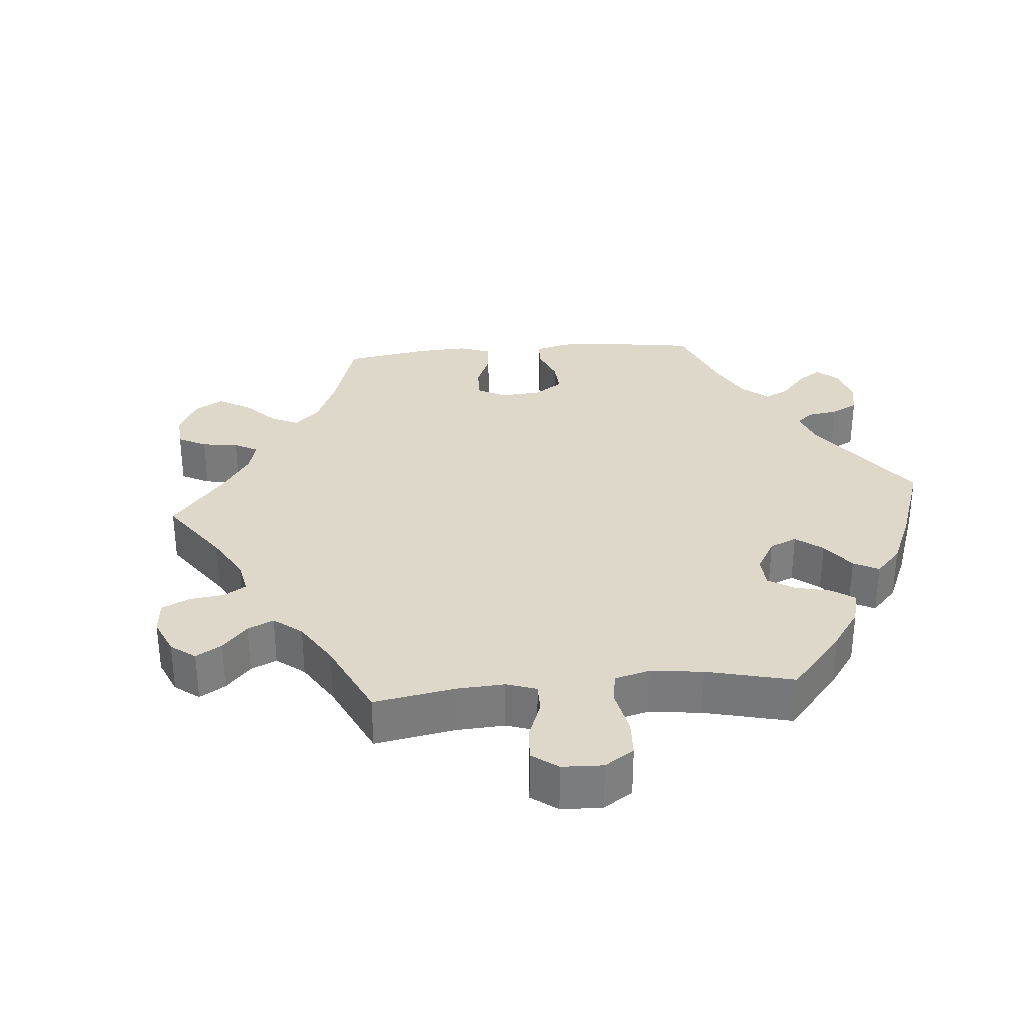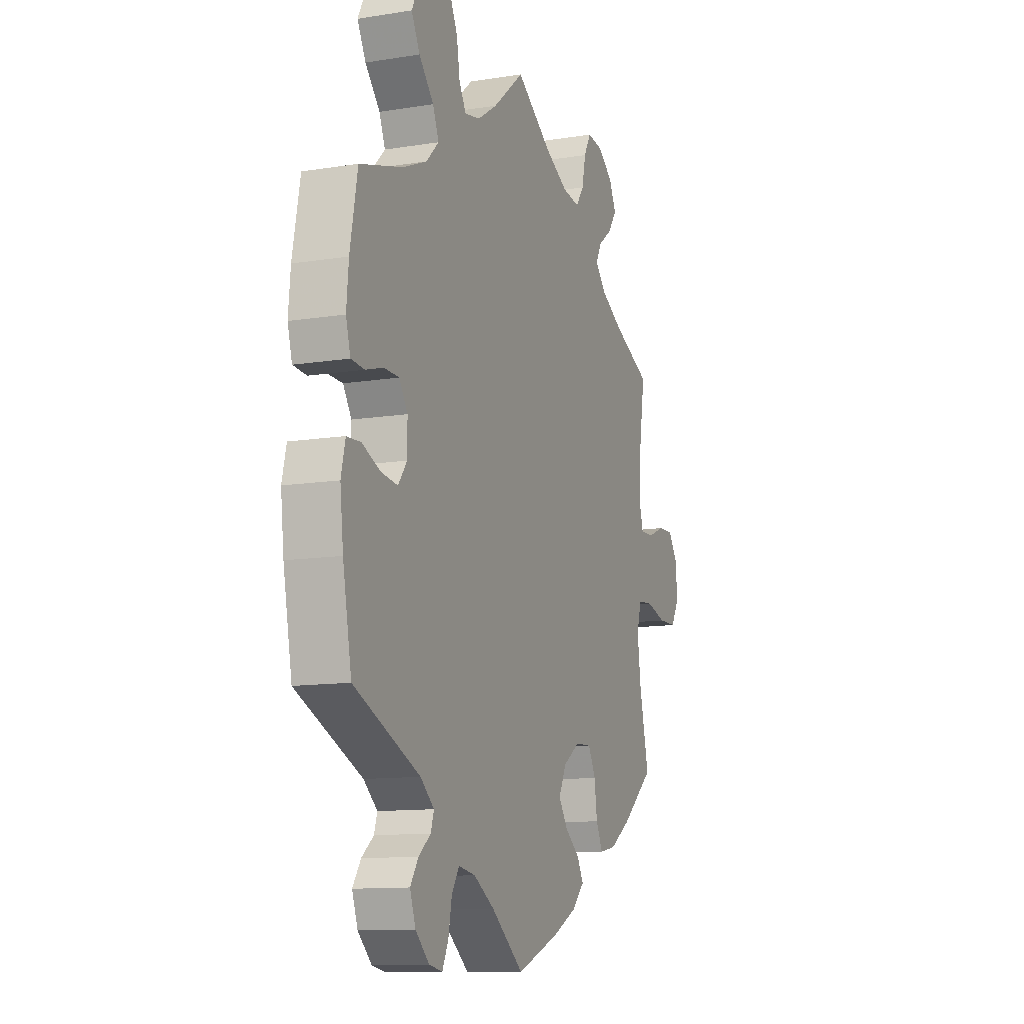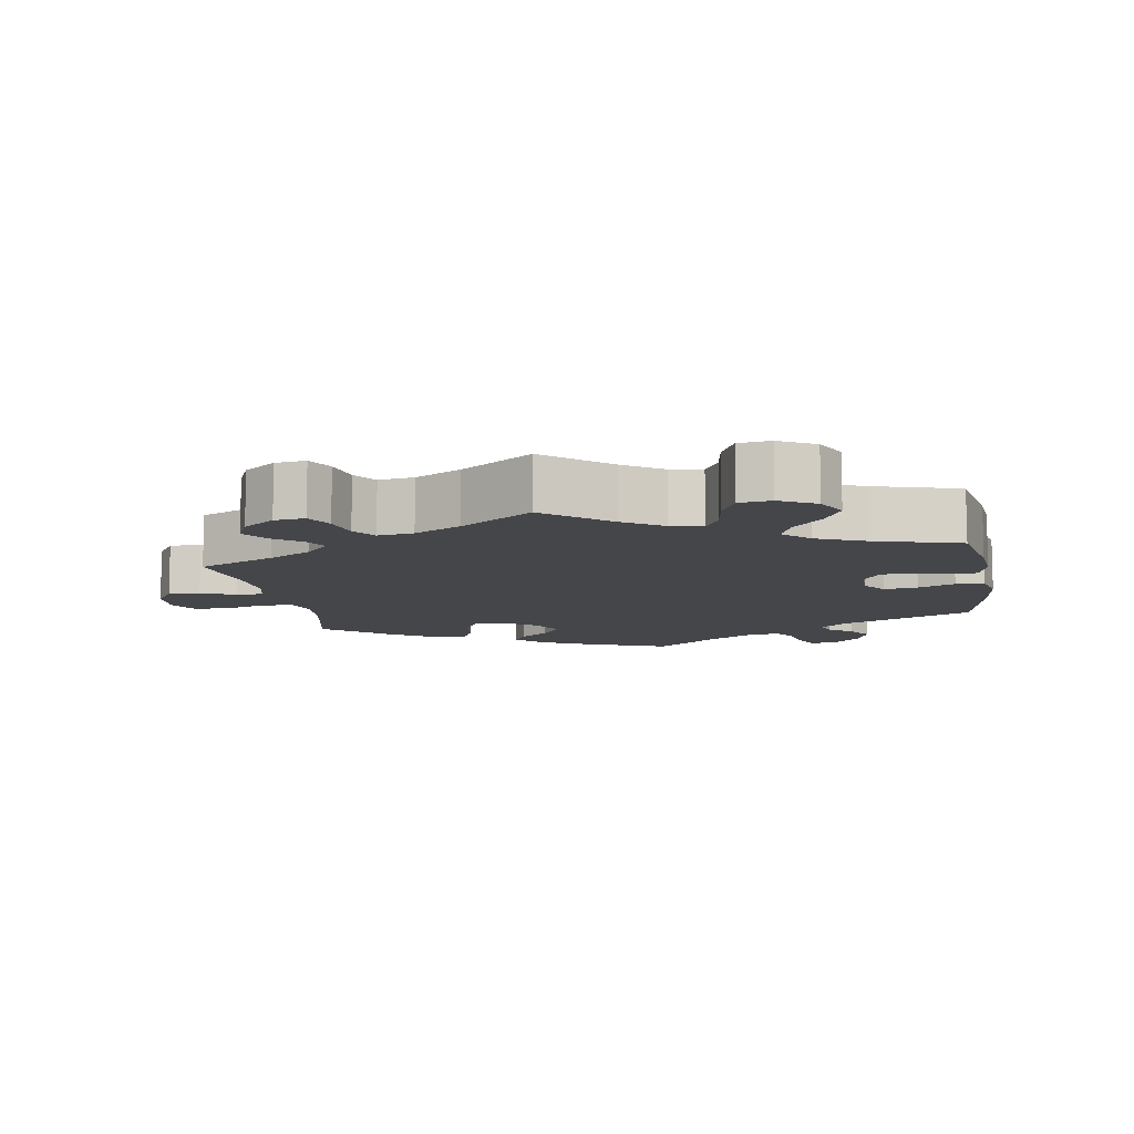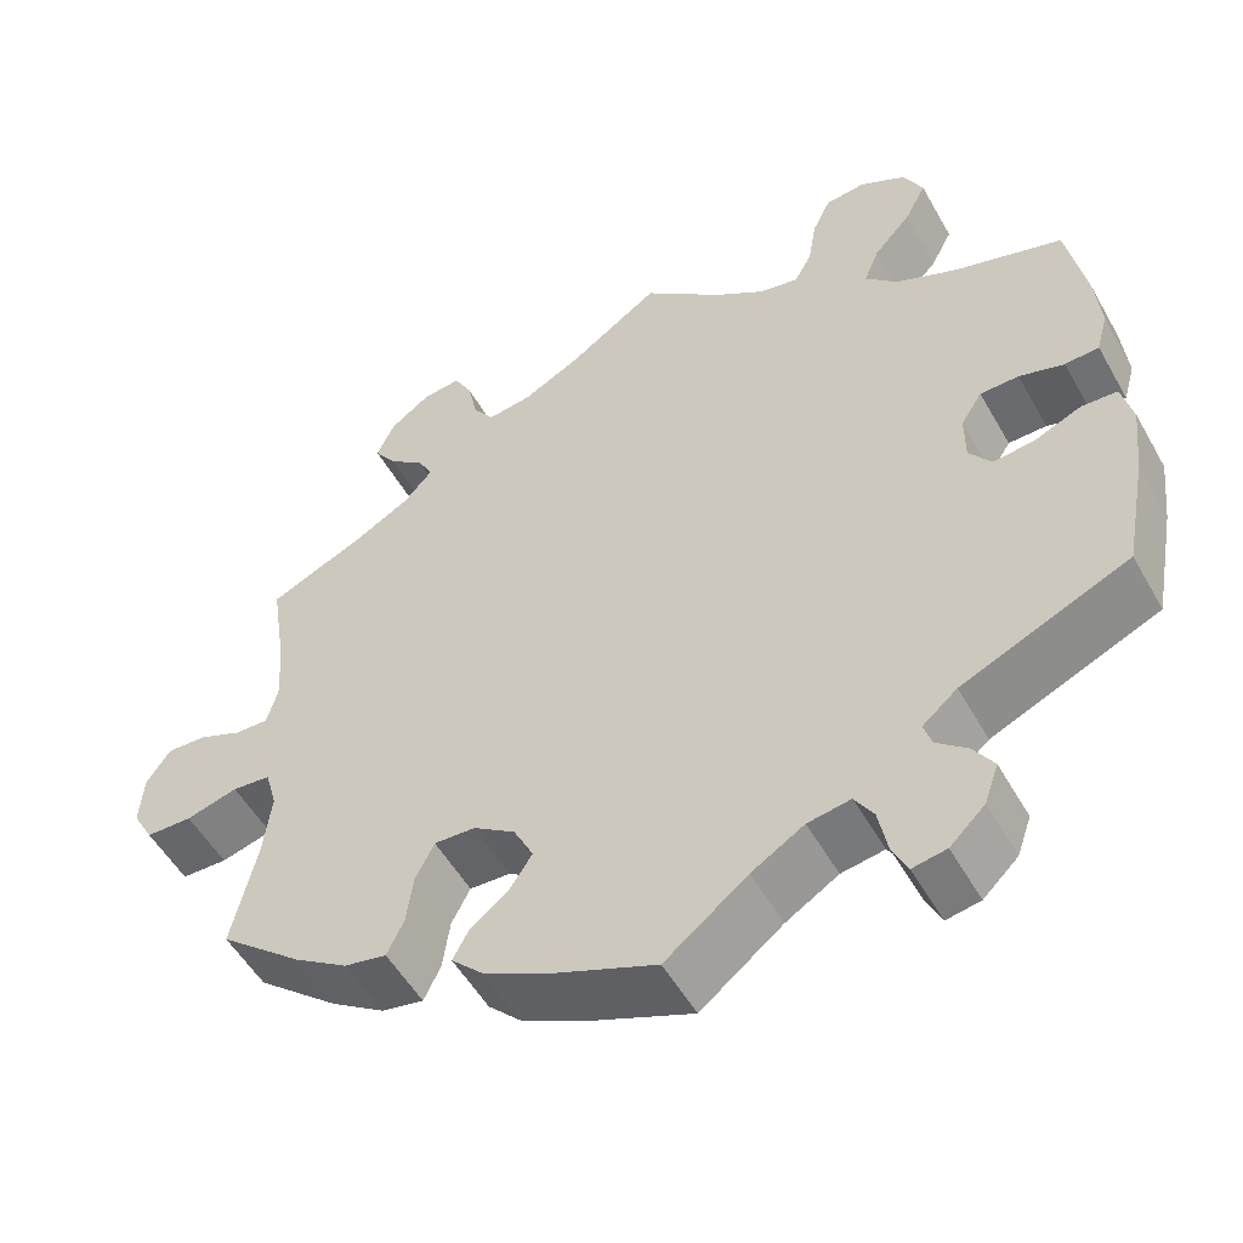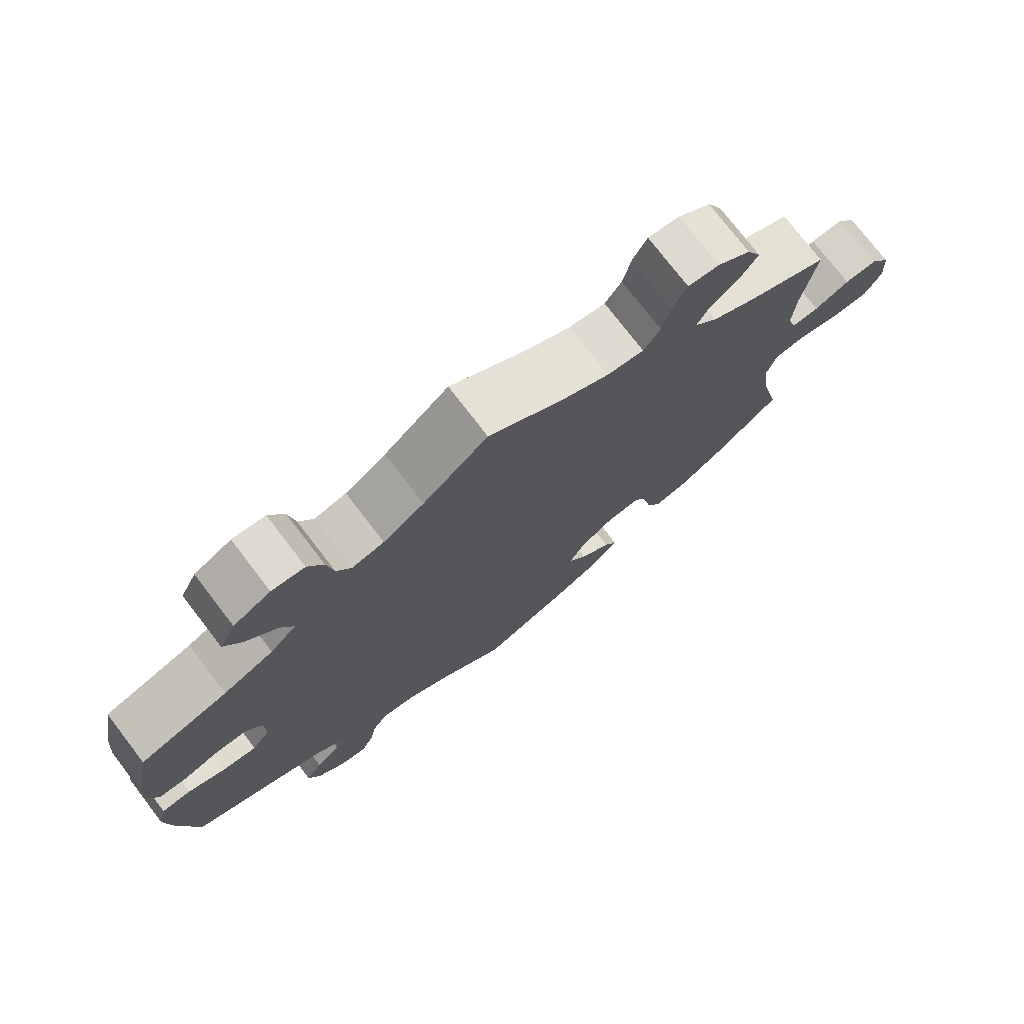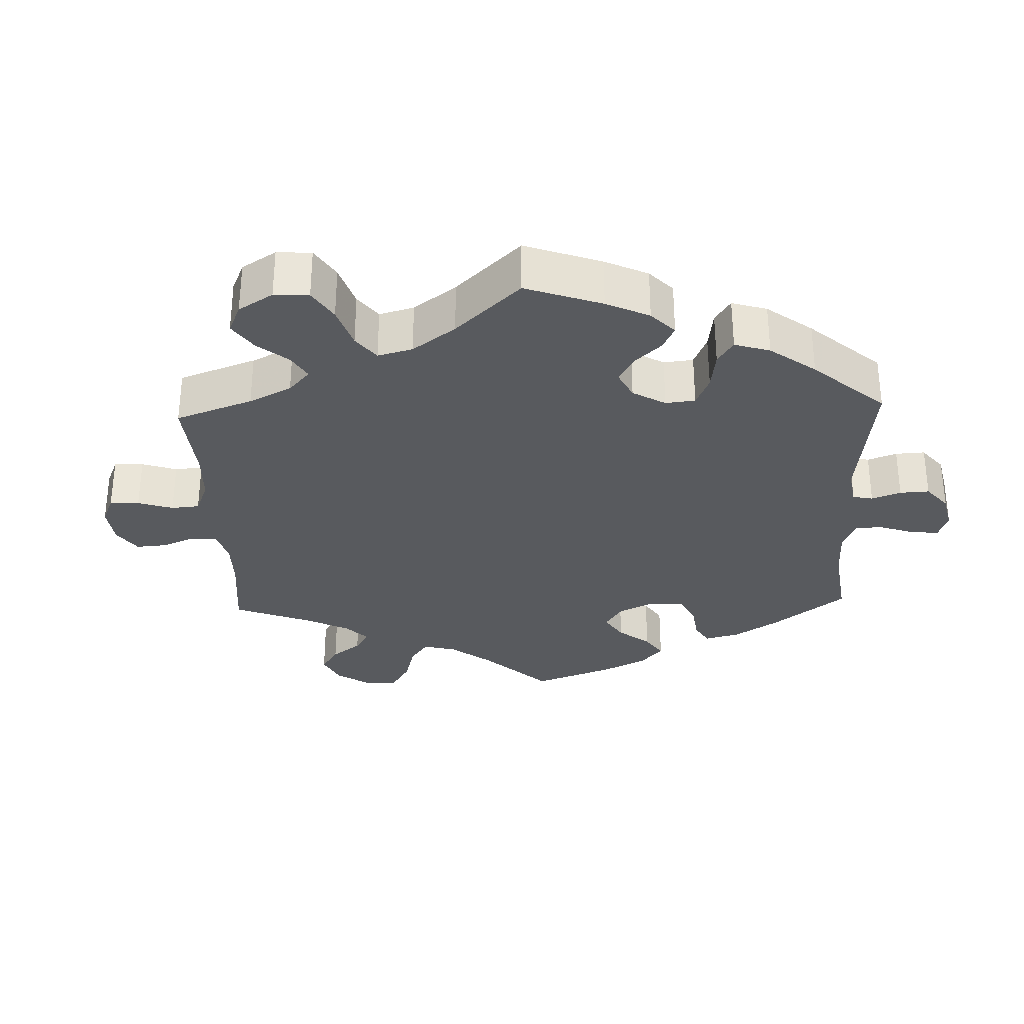
<metadata>
{"format":"obj","ext":"obj","renderer":"f3d","projection":"perspective","resolution":1024,"background":"white","views":[{"elev":31.6,"azim":25.0,"up":"+Y"},{"elev":-11.7,"azim":111.2,"up":"+Z"},{"elev":-9.9,"azim":9.9,"up":"+Y"},{"elev":-52.6,"azim":28.9,"up":"+Z"},{"elev":75.6,"azim":142.5,"up":"+Z"},{"elev":-30.9,"azim":62.1,"up":"+Y"}]}
</metadata>
<code>
v 0.089 0.07 0.503
v 0.145 0.07 0.466
v 0.189 0.07 0.457
v 0.209 0.07 0.492
v 0.218 0.07 0.548
v 0.239 0.07 0.592
v 0.284 0.07 0.597
v 0.335 0.07 0.57
v 0.357 0.07 0.526
v 0.333 0.07 0.48
v 0.291 0.07 0.433
v 0.274 0.07 0.391
v 0.31 0.07 0.355
v 0.379 0.07 0.325
v 0.5 0.07 0.289
v 0.521 0.07 0.176
v 0.527 0.07 0.109
v 0.514 0.07 0.063
v 0.476 0.07 0.06
v 0.426 0.07 0.075
v 0.383 0.07 0.074
v 0.359 0.07 0.037
v 0.359 0.07 -0.017
v 0.384 0.07 -0.051
v 0.431 0.07 -0.045
v 0.483 0.07 -0.023
v 0.523 0.07 -0.025
v 0.535 0.07 -0.076
v 0.526 0.07 -0.156
v 0.501 0.07 -0.288
v 0.314 0.07 -0.37
v 0.275 0.07 -0.403
v 0.284 0.07 -0.431
v 0.318 0.07 -0.459
v 0.341 0.07 -0.494
v 0.325 0.07 -0.539
v 0.286 0.07 -0.576
v 0.248 0.07 -0.583
v 0.231 0.07 -0.547
v 0.221 0.07 -0.495
v 0.2 0.07 -0.462
v 0.152 0.07 -0.47
v 0.093 0.07 -0.506
v 0.001 0.07 -0.578
v -0.121 0.07 -0.529
v -0.188 0.07 -0.495
v -0.224 0.07 -0.459
v -0.206 0.07 -0.426
v -0.164 0.07 -0.393
v -0.138 0.07 -0.354
v -0.16 0.07 -0.31
v -0.207 0.07 -0.278
v -0.253 0.07 -0.276
v -0.274 0.07 -0.317
v -0.282 0.07 -0.374
v -0.301 0.07 -0.413
v -0.348 0.07 -0.404
v -0.408 0.07 -0.365
v -0.501 0.07 -0.288
v -0.473 0.07 -0.166
v -0.464 0.07 -0.093
v -0.477 0.07 -0.046
v -0.52 0.07 -0.042
v -0.578 0.07 -0.058
v -0.63 0.07 -0.057
v -0.653 0.07 -0.016
v -0.649 0.07 0.042
v -0.622 0.07 0.082
v -0.577 0.07 0.08
v -0.529 0.07 0.06
v -0.491 0.07 0.059
v -0.479 0.07 0.102
v -0.483 0.07 0.172
v -0.501 0.07 0.289
v -0.392 0.07 0.338
v -0.33 0.07 0.373
v -0.298 0.07 0.409
v -0.315 0.07 0.441
v -0.354 0.07 0.471
v -0.379 0.07 0.507
v -0.359 0.07 0.55
v -0.314 0.07 0.583
v -0.271 0.07 0.588
v -0.251 0.07 0.551
v -0.24 0.07 0.5
v -0.217 0.07 0.467
v -0.167 0.07 0.474
v -0.102 0.07 0.508
v 0 0.07 0.578
v 0.089 0 0.503
v 0.145 0 0.466
v 0.189 0 0.457
v 0.209 0 0.492
v 0.218 0 0.548
v 0.239 0 0.592
v 0.284 0 0.597
v 0.335 0 0.57
v 0.357 0 0.526
v 0.333 0 0.48
v 0.291 0 0.433
v 0.274 0 0.391
v 0.31 0 0.355
v 0.379 0 0.325
v 0.5 0 0.289
v 0.521 0 0.176
v 0.527 0 0.109
v 0.514 0 0.063
v 0.476 0 0.06
v 0.426 0 0.075
v 0.383 0 0.074
v 0.359 0 0.037
v 0.359 0 -0.017
v 0.384 0 -0.051
v 0.431 0 -0.045
v 0.483 0 -0.023
v 0.523 0 -0.025
v 0.535 0 -0.076
v 0.526 0 -0.156
v 0.501 0 -0.288
v 0.314 0 -0.37
v 0.275 0 -0.403
v 0.284 0 -0.431
v 0.318 0 -0.459
v 0.341 0 -0.494
v 0.325 0 -0.539
v 0.286 0 -0.576
v 0.248 0 -0.583
v 0.231 0 -0.547
v 0.221 0 -0.495
v 0.2 0 -0.462
v 0.152 0 -0.47
v 0.093 0 -0.506
v 0.001 0 -0.578
v -0.121 0 -0.529
v -0.188 0 -0.495
v -0.224 0 -0.459
v -0.206 0 -0.426
v -0.164 0 -0.393
v -0.138 0 -0.354
v -0.16 0 -0.31
v -0.207 0 -0.278
v -0.253 0 -0.276
v -0.274 0 -0.317
v -0.282 0 -0.374
v -0.301 0 -0.413
v -0.348 0 -0.404
v -0.408 0 -0.365
v -0.501 0 -0.288
v -0.473 0 -0.166
v -0.464 0 -0.093
v -0.477 0 -0.046
v -0.52 0 -0.042
v -0.578 0 -0.058
v -0.63 0 -0.057
v -0.653 0 -0.016
v -0.649 0 0.042
v -0.622 0 0.082
v -0.577 0 0.08
v -0.529 0 0.06
v -0.491 0 0.059
v -0.479 0 0.102
v -0.483 0 0.172
v -0.501 0 0.289
v -0.392 0 0.338
v -0.33 0 0.373
v -0.298 0 0.409
v -0.315 0 0.441
v -0.354 0 0.471
v -0.379 0 0.507
v -0.359 0 0.55
v -0.314 0 0.583
v -0.271 0 0.588
v -0.251 0 0.551
v -0.24 0 0.5
v -0.217 0 0.467
v -0.167 0 0.474
v -0.102 0 0.508
v 0 0 0.578
f 88 89 1
f 87 88 1 2
f 86 87 2 3
f 82 83 84 85
f 82 85 86
f 81 82 86
f 78 79 80 81
f 77 78 81 86
f 76 77 86 3
f 73 74 75
f 72 73 75 76
f 71 72 76 3
f 67 68 69 70
f 67 70 71
f 66 67 71
f 63 64 65 66
f 62 63 66 71
f 61 62 71 3
f 57 58 59 60
f 57 60 61 3
f 54 55 56 57
f 53 54 57
f 46 47 48 49
f 46 49 50
f 43 44 45 46
f 42 43 46 50
f 41 42 50 51
f 37 38 39 40
f 37 40 41
f 36 37 41
f 33 34 35 36
f 33 36 41
f 32 33 41 51
f 28 29 30 31
f 25 26 27 28
f 24 25 28 31
f 23 24 31 32
f 17 18 19 20
f 17 20 21
f 14 15 16 17
f 13 14 17 21
f 12 13 21 22
f 8 9 10 11
f 8 11 12
f 7 8 12
f 4 5 6 7
f 3 4 7 12
f 53 57 3
f 52 53 3 12
f 23 32 51 52
f 12 22 23 52
f 90 178 177
f 91 90 177 176
f 92 91 176 175
f 174 173 172 171
f 175 174 171
f 175 171 170
f 170 169 168 167
f 175 170 167 166
f 92 175 166 165
f 164 163 162
f 165 164 162 161
f 92 165 161 160
f 159 158 157 156
f 160 159 156
f 160 156 155
f 155 154 153 152
f 160 155 152 151
f 92 160 151 150
f 149 148 147 146
f 92 150 149 146
f 146 145 144 143
f 146 143 142
f 138 137 136 135
f 139 138 135
f 135 134 133 132
f 139 135 132 131
f 140 139 131 130
f 129 128 127 126
f 130 129 126
f 130 126 125
f 125 124 123 122
f 130 125 122
f 140 130 122 121
f 120 119 118 117
f 117 116 115 114
f 120 117 114 113
f 121 120 113 112
f 109 108 107 106
f 110 109 106
f 106 105 104 103
f 110 106 103 102
f 111 110 102 101
f 100 99 98 97
f 101 100 97
f 101 97 96
f 96 95 94 93
f 101 96 93 92
f 92 146 142
f 101 92 142 141
f 141 140 121 112
f 141 112 111 101
f 1 90 91 2
f 2 91 92 3
f 3 92 93 4
f 4 93 94 5
f 5 94 95 6
f 6 95 96 7
f 7 96 97 8
f 8 97 98 9
f 9 98 99 10
f 10 99 100 11
f 11 100 101 12
f 12 101 102 13
f 13 102 103 14
f 14 103 104 15
f 15 104 105 16
f 16 105 106 17
f 17 106 107 18
f 18 107 108 19
f 19 108 109 20
f 20 109 110 21
f 21 110 111 22
f 22 111 112 23
f 23 112 113 24
f 24 113 114 25
f 25 114 115 26
f 26 115 116 27
f 27 116 117 28
f 28 117 118 29
f 29 118 119 30
f 30 119 120 31
f 31 120 121 32
f 32 121 122 33
f 33 122 123 34
f 34 123 124 35
f 35 124 125 36
f 36 125 126 37
f 37 126 127 38
f 38 127 128 39
f 39 128 129 40
f 40 129 130 41
f 41 130 131 42
f 42 131 132 43
f 43 132 133 44
f 44 133 134 45
f 45 134 135 46
f 46 135 136 47
f 47 136 137 48
f 48 137 138 49
f 49 138 139 50
f 50 139 140 51
f 51 140 141 52
f 52 141 142 53
f 53 142 143 54
f 54 143 144 55
f 55 144 145 56
f 56 145 146 57
f 57 146 147 58
f 58 147 148 59
f 59 148 149 60
f 60 149 150 61
f 61 150 151 62
f 62 151 152 63
f 63 152 153 64
f 64 153 154 65
f 65 154 155 66
f 66 155 156 67
f 67 156 157 68
f 68 157 158 69
f 69 158 159 70
f 70 159 160 71
f 71 160 161 72
f 72 161 162 73
f 73 162 163 74
f 74 163 164 75
f 75 164 165 76
f 76 165 166 77
f 77 166 167 78
f 78 167 168 79
f 79 168 169 80
f 80 169 170 81
f 81 170 171 82
f 82 171 172 83
f 83 172 173 84
f 84 173 174 85
f 85 174 175 86
f 86 175 176 87
f 87 176 177 88
f 88 177 178 89
f 89 178 90 1

</code>
